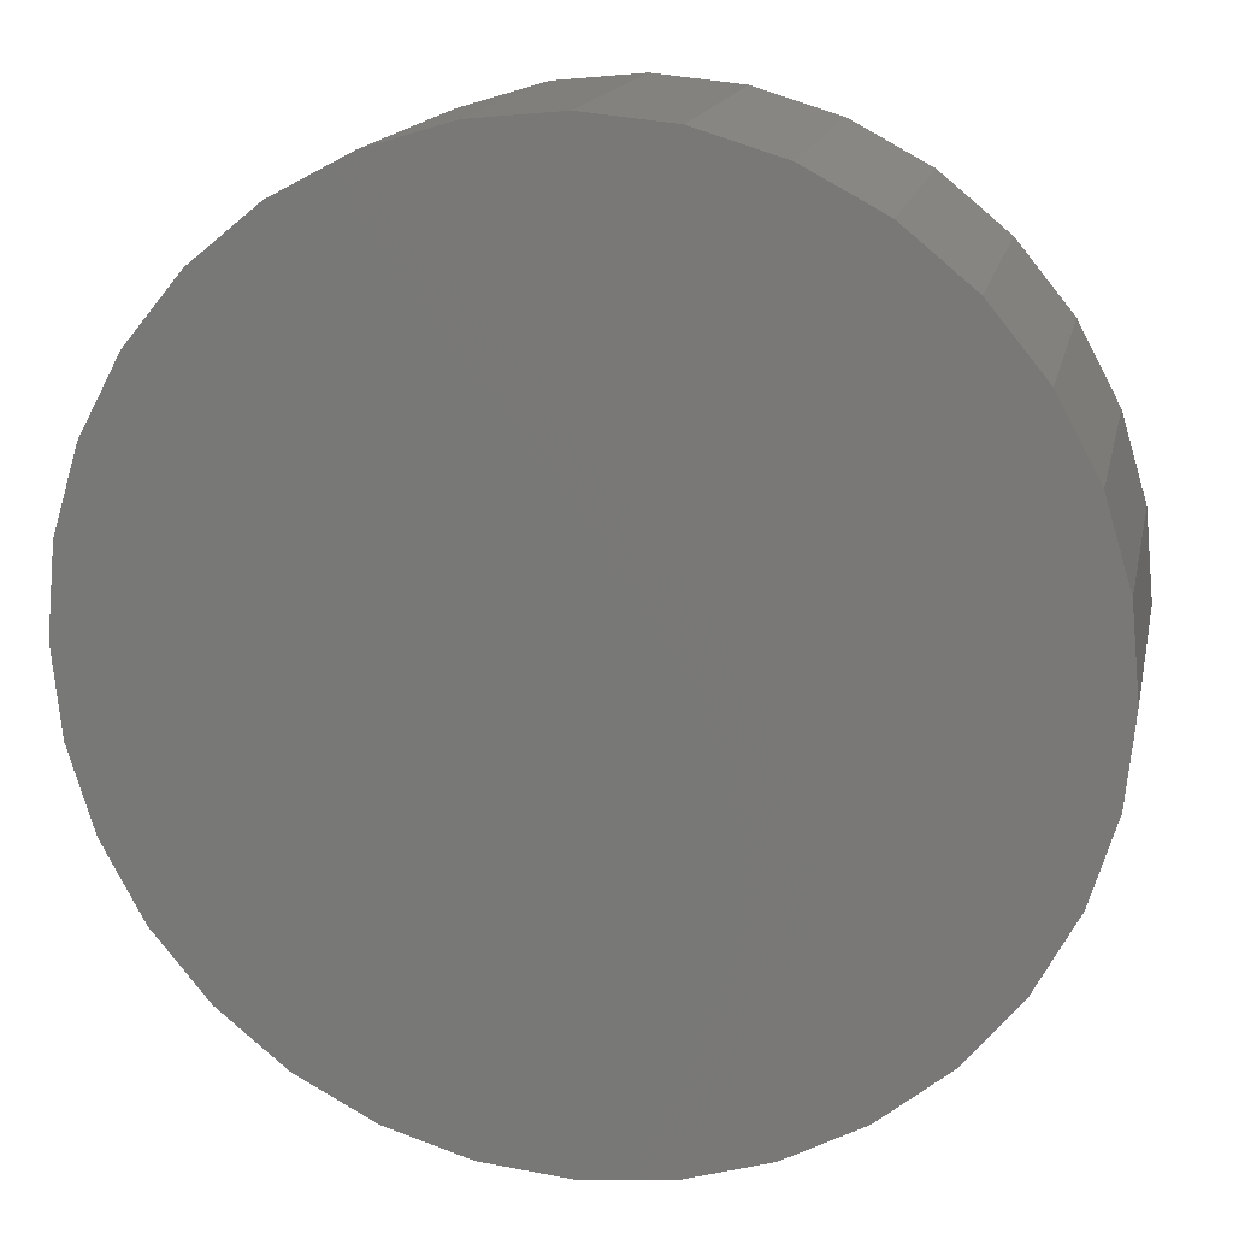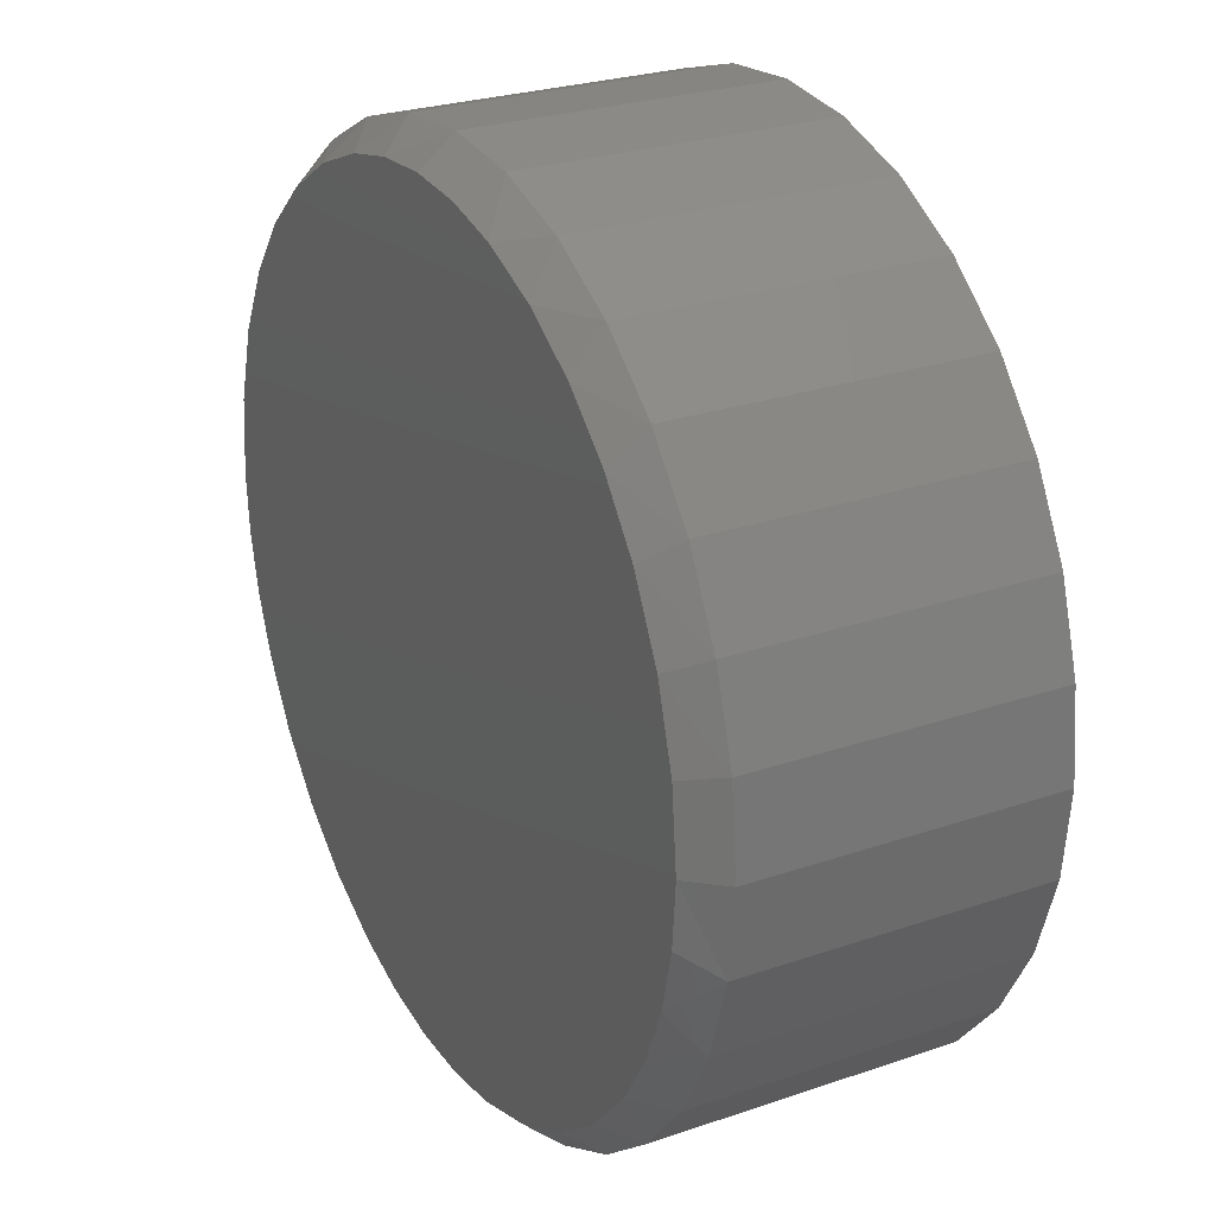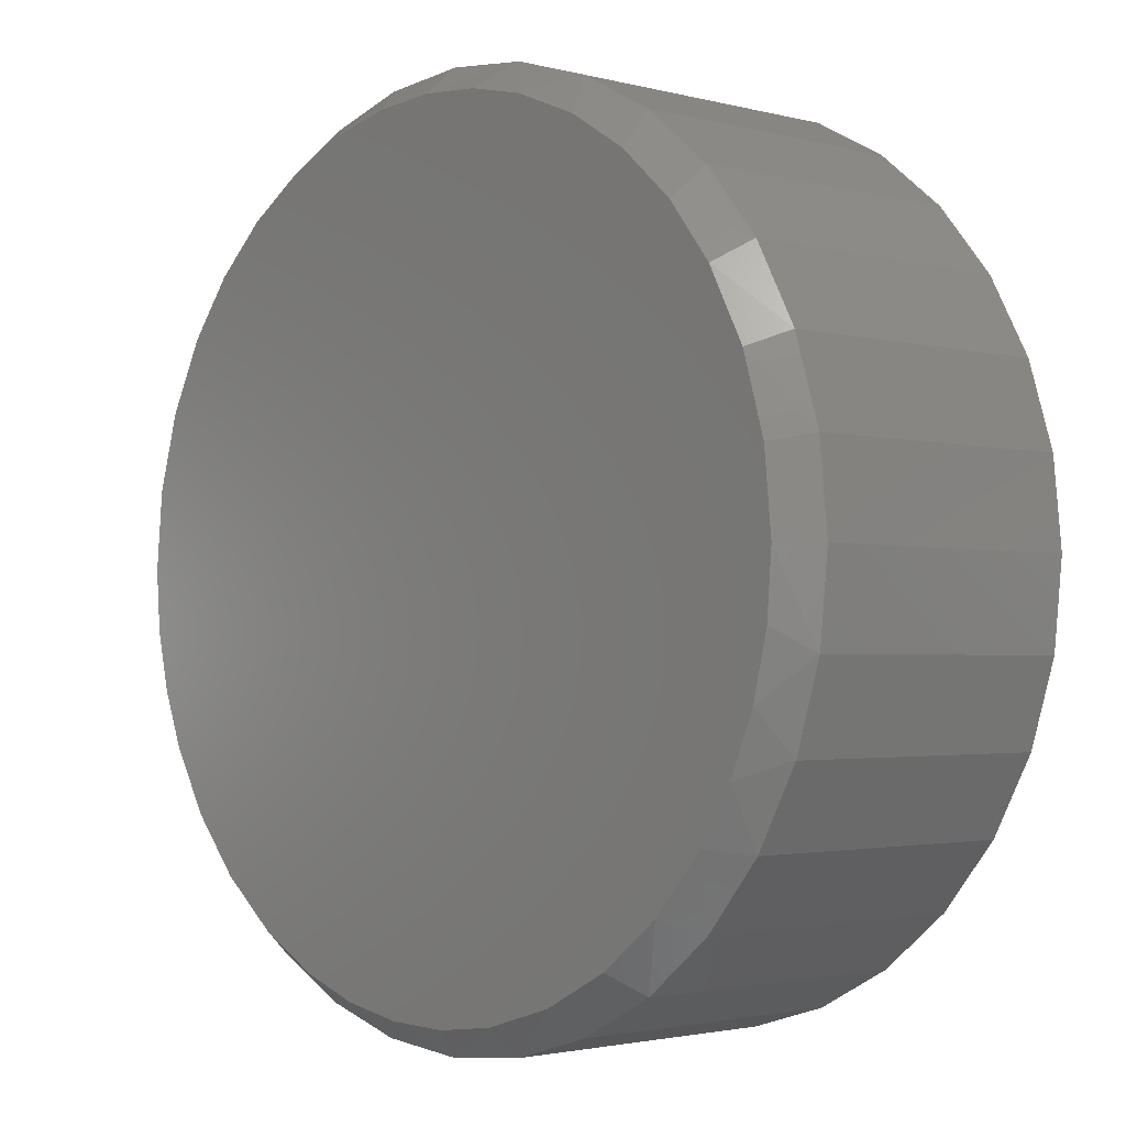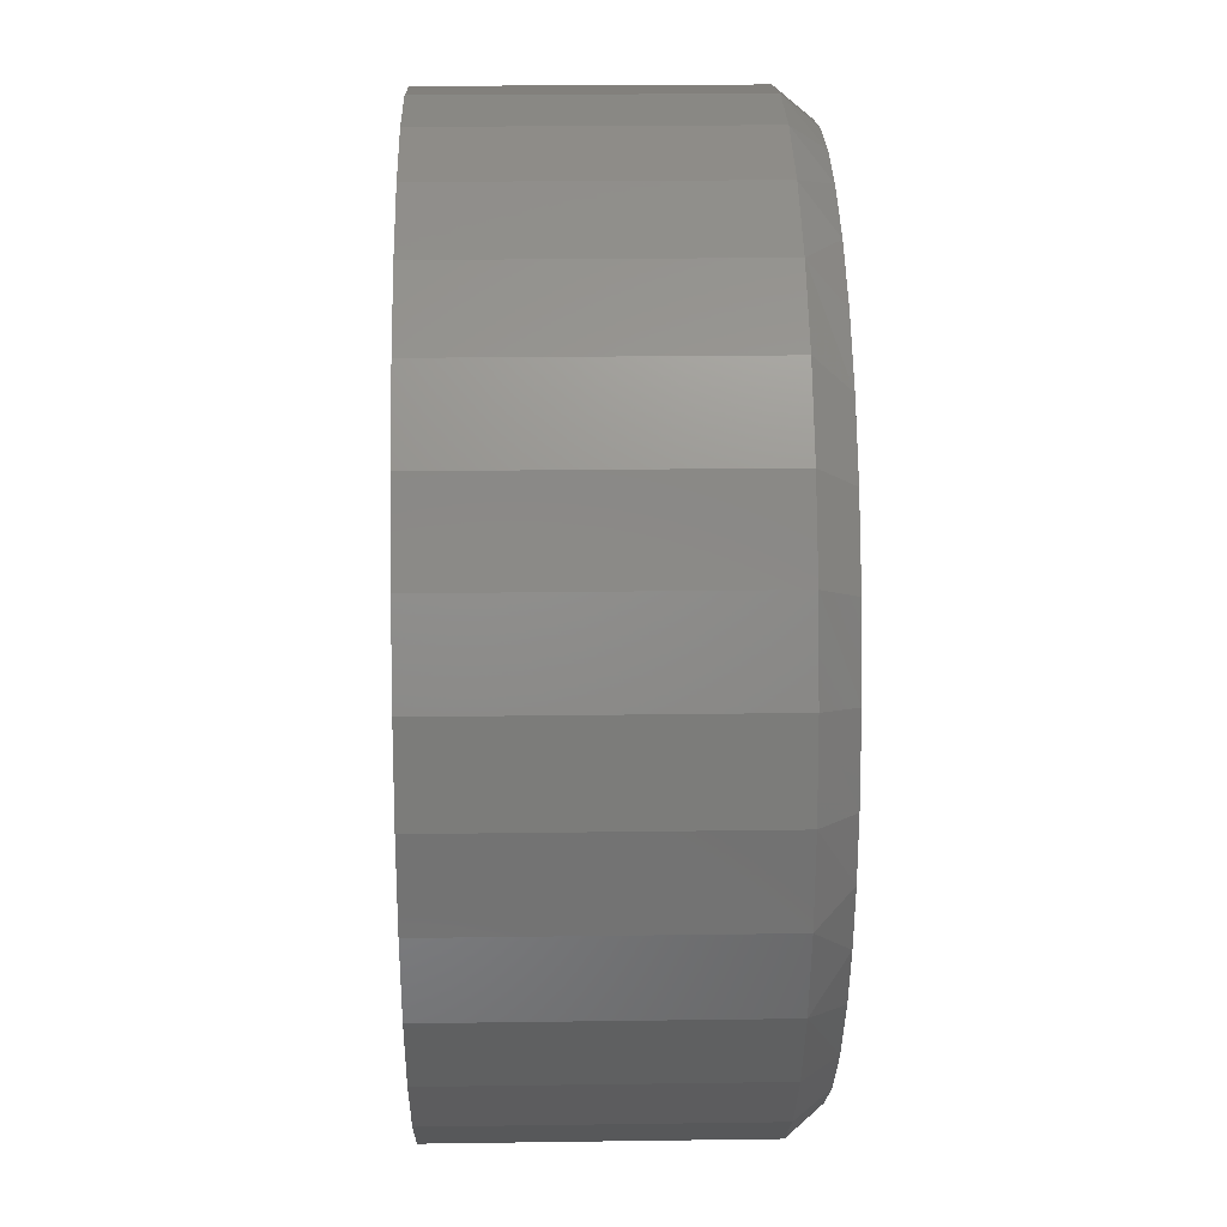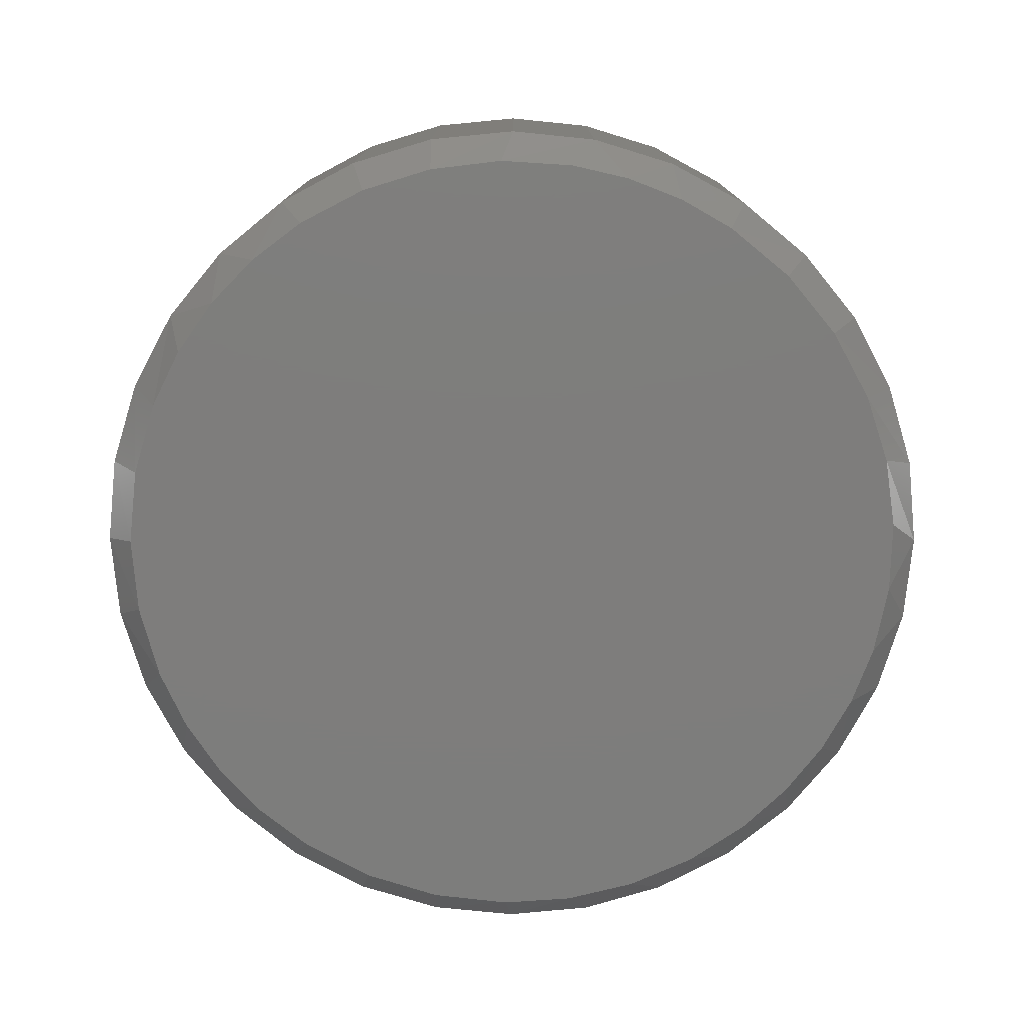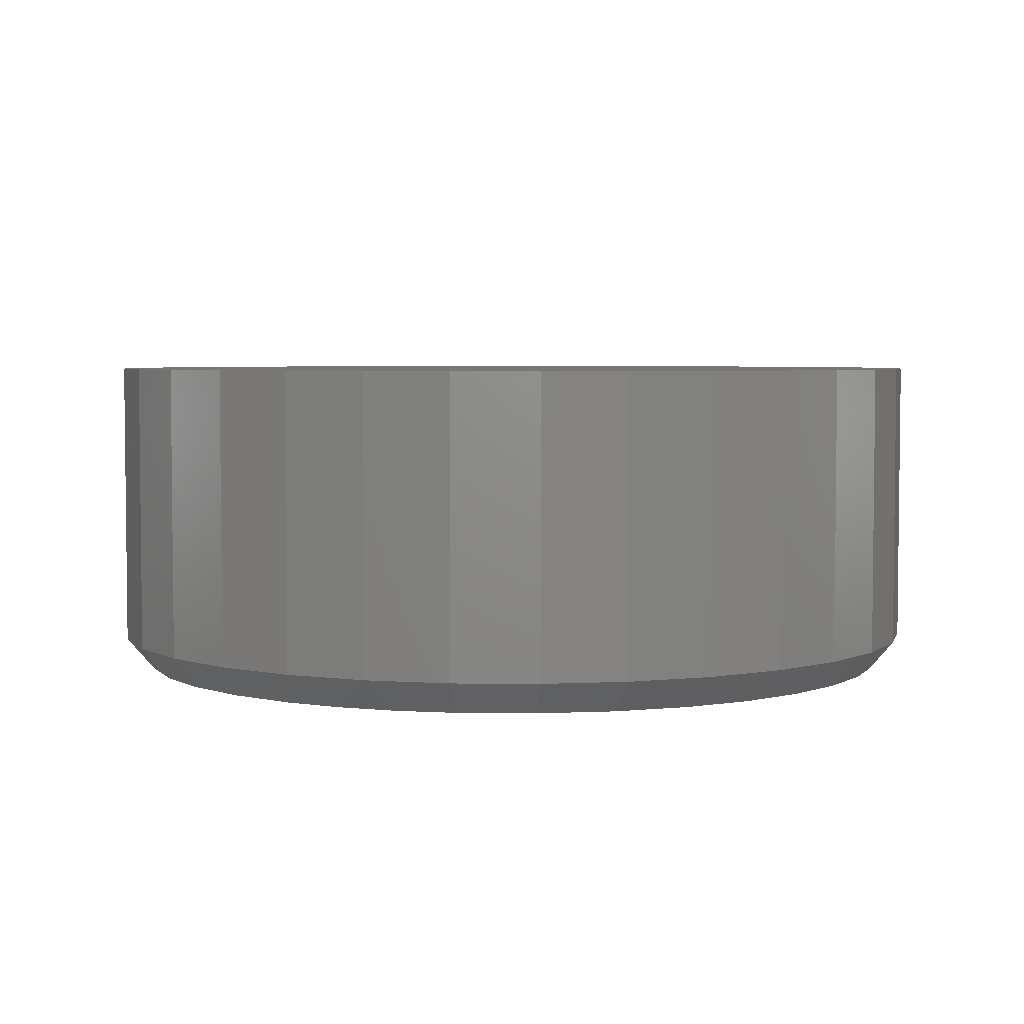
<metadata>
{"format":"stl","ext":"stl","renderer":"f3d","projection":"perspective","resolution":1024,"background":"white","views":[{"elev":15.9,"azim":11.8,"up":"+Y"},{"elev":26.4,"azim":-118.3,"up":"+Y"},{"elev":-2.2,"azim":-133.1,"up":"+Y"},{"elev":20.5,"azim":88.5,"up":"+Y"},{"elev":-77.1,"azim":56.1,"up":"+Z"},{"elev":4.2,"azim":97.7,"up":"+Z"}]}
</metadata>
<code>
# stl→obj: 101 verts, 198 faces
v 0.007895 0.6794 -0.2734
v 0.1099 0.6717 -0.2734
v -0.09412 0.6717 -0.2734
v 0.07716 -0.6759 -0.2734
v -0.02795 -0.6785 -0.2734
v -0.1322 -0.6648 -0.2734
v 0.1806 -0.6571 -0.2734
v -0.2525 -0.6276 -0.2734
v 0.2799 -0.6226 -0.2734
v -0.3638 -0.5687 -0.2734
v 0.3869 -0.5639 -0.2734
v -0.4624 -0.4904 -0.2734
v 0.4817 -0.487 -0.2734
v -0.5448 -0.3952 -0.2734
v 0.5611 -0.3944 -0.2734
v -0.5992 -0.305 -0.2734
v 0.6228 -0.2891 -0.2734
v -0.6391 -0.2075 -0.2734
v 0.6584 -0.1963 -0.2734
v -0.6634 -0.105 -0.2734
v 0.6801 -0.09919 -0.2734
v -0.6715 7.763e-08 -0.2734
v 0.6873 -1.388e-16 -0.2734
v -0.6592 0.1291 -0.2734
v 0.675 0.1291 -0.2734
v -0.6225 0.2536 -0.2734
v 0.6382 0.2536 -0.2734
v -0.5628 0.3687 -0.2734
v 0.5786 0.3687 -0.2734
v -0.4904 0.4619 -0.2734
v 0.5061 0.4619 -0.2734
v -0.4029 0.5412 -0.2734
v 0.4187 0.5412 -0.2734
v -0.3031 0.6041 -0.2734
v 0.3188 0.6041 -0.2734
v -0.1938 0.6488 -0.2734
v 0.2096 0.6488 -0.2734
v 0.7342 -1.779e-16 -0.2188
v 0.7342 0 0.2734
v 0.7203 -0.1417 -0.2188
v 0.7203 -0.1417 0.2734
v 0.6789 -0.2779 -0.2188
v 0.6789 -0.2779 0.2734
v 0.6118 -0.4035 -0.2188
v 0.6118 -0.4035 0.2734
v 0.5215 -0.5136 -0.2188
v 0.5215 -0.5136 0.2734
v 0.4114 -0.6039 -0.2188
v 0.4114 -0.6039 0.2734
v 0.2858 -0.671 -0.2188
v 0.2858 -0.671 0.2734
v 0.1496 -0.7124 -0.2188
v 0.1496 -0.7124 0.2734
v 0.007895 -0.7263 -0.2188
v 0.007895 -0.7263 0.2734
v -0.1338 -0.7124 -0.2188
v -0.1338 -0.7124 0.2734
v -0.2701 -0.671 -0.2188
v -0.2701 -0.671 0.2734
v -0.3956 -0.6039 -0.2188
v -0.3956 -0.6039 0.2734
v -0.5057 -0.5136 -0.2188
v -0.5057 -0.5136 0.2734
v -0.596 -0.4035 -0.2188
v -0.596 -0.4035 0.2734
v -0.6631 -0.2779 -0.2188
v -0.6631 -0.2779 0.2734
v -0.7045 -0.1417 -0.2188
v -0.7045 -0.1417 0.2734
v -0.7184 8.895e-17 -0.2188
v -0.7184 8.895e-17 0.2734
v -0.7045 0.1417 -0.2188
v -0.7045 0.1417 0.2734
v -0.6631 0.2779 -0.2188
v -0.6631 0.2779 0.2734
v -0.596 0.4035 -0.2188
v -0.596 0.4035 0.2734
v -0.5057 0.5136 -0.2188
v -0.5057 0.5136 0.2734
v -0.3956 0.6039 -0.2188
v -0.3956 0.6039 0.2734
v -0.2701 0.671 -0.2188
v -0.2701 0.671 0.2734
v -0.1338 0.7124 -0.2188
v -0.1338 0.7124 0.2734
v 0.007895 0.7263 -0.2188
v 0.007895 0.7263 0.2734
v 0.1496 0.7124 -0.2188
v 0.1496 0.7124 0.2734
v 0.2858 0.671 -0.2188
v 0.2858 0.671 0.2734
v 0.4114 0.6039 -0.2188
v 0.4114 0.6039 0.2734
v 0.5215 0.5136 -0.2188
v 0.5215 0.5136 0.2734
v 0.6118 0.4035 -0.2188
v 0.6118 0.4035 0.2734
v 0.6789 0.2779 -0.2188
v 0.6789 0.2779 0.2734
v 0.7203 0.1417 -0.2188
v 0.7203 0.1417 0.2734
f 1 2 3
f 4 5 6
f 4 6 7
f 7 6 8
f 7 8 9
f 9 8 10
f 9 10 11
f 11 10 12
f 11 12 13
f 13 12 14
f 13 14 15
f 15 14 16
f 15 16 17
f 17 16 18
f 17 18 19
f 19 18 20
f 19 20 21
f 21 20 22
f 21 22 23
f 23 22 24
f 23 24 25
f 25 24 26
f 25 26 27
f 27 26 28
f 27 28 29
f 29 28 30
f 29 30 31
f 31 30 32
f 31 32 33
f 33 32 34
f 33 34 35
f 35 34 36
f 35 36 37
f 37 36 3
f 37 3 2
f 38 39 40
f 40 39 41
f 40 41 42
f 42 41 43
f 42 43 44
f 44 43 45
f 44 45 46
f 46 45 47
f 46 47 48
f 48 47 49
f 48 49 50
f 50 49 51
f 50 51 52
f 52 51 53
f 52 53 54
f 54 53 55
f 54 55 56
f 56 55 57
f 56 57 58
f 58 57 59
f 58 59 60
f 60 59 61
f 60 61 62
f 62 61 63
f 62 63 64
f 64 63 65
f 64 65 66
f 66 65 67
f 66 67 68
f 68 67 69
f 68 69 70
f 70 69 71
f 70 71 72
f 72 71 73
f 72 73 74
f 74 73 75
f 74 75 76
f 76 75 77
f 76 77 78
f 78 77 79
f 78 79 80
f 80 79 81
f 80 81 82
f 82 81 83
f 82 83 84
f 84 83 85
f 84 85 86
f 86 85 87
f 86 87 88
f 88 87 89
f 88 89 90
f 90 89 91
f 90 91 92
f 92 91 93
f 92 93 94
f 94 93 95
f 94 95 96
f 96 95 97
f 96 97 98
f 98 97 99
f 98 99 100
f 100 99 101
f 100 101 38
f 38 101 39
f 18 66 68
f 66 18 16
f 64 66 16
f 54 5 4
f 52 54 4
f 42 17 19
f 40 42 19
f 23 38 21
f 21 38 40
f 21 40 19
f 70 22 68
f 68 22 20
f 68 20 18
f 5 54 6
f 6 54 56
f 6 56 8
f 8 56 58
f 8 58 10
f 10 58 60
f 10 60 12
f 12 60 62
f 12 62 14
f 14 62 64
f 14 64 16
f 17 42 15
f 15 42 44
f 15 44 13
f 13 44 46
f 13 46 11
f 11 46 48
f 11 48 9
f 9 48 50
f 9 50 7
f 7 50 52
f 7 52 4
f 35 90 92
f 90 35 37
f 88 90 37
f 36 82 84
f 36 84 3
f 82 36 34
f 80 82 34
f 38 23 100
f 100 23 25
f 100 25 98
f 98 25 27
f 98 27 96
f 96 27 29
f 96 29 94
f 94 29 31
f 94 31 92
f 92 31 33
f 92 33 35
f 3 84 1
f 1 84 86
f 1 86 2
f 2 86 88
f 2 88 37
f 26 74 28
f 28 74 76
f 28 76 30
f 30 76 78
f 30 78 32
f 32 78 80
f 32 80 34
f 22 70 24
f 24 70 72
f 24 72 26
f 26 72 74
f 85 89 87
f 89 85 91
f 91 85 83
f 91 83 93
f 93 83 81
f 93 81 95
f 95 81 79
f 95 79 97
f 97 79 77
f 97 77 99
f 99 77 75
f 99 75 101
f 101 75 73
f 101 73 39
f 39 73 71
f 39 71 41
f 41 71 69
f 41 69 43
f 43 69 67
f 43 67 45
f 45 67 65
f 45 65 47
f 47 65 63
f 47 63 49
f 49 63 61
f 49 61 51
f 51 61 59
f 51 59 53
f 53 59 57
f 53 57 55

</code>
